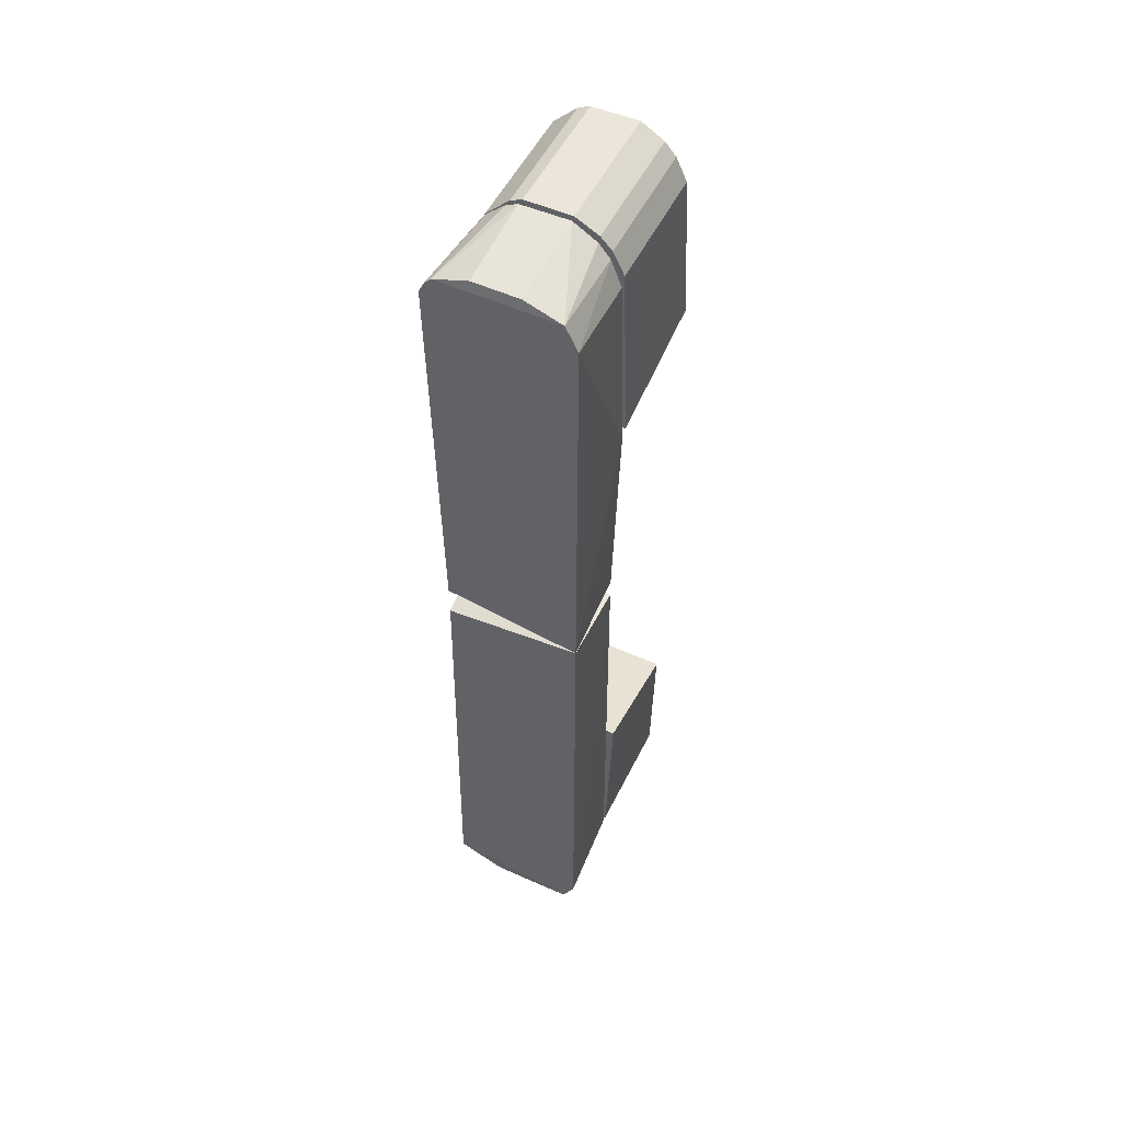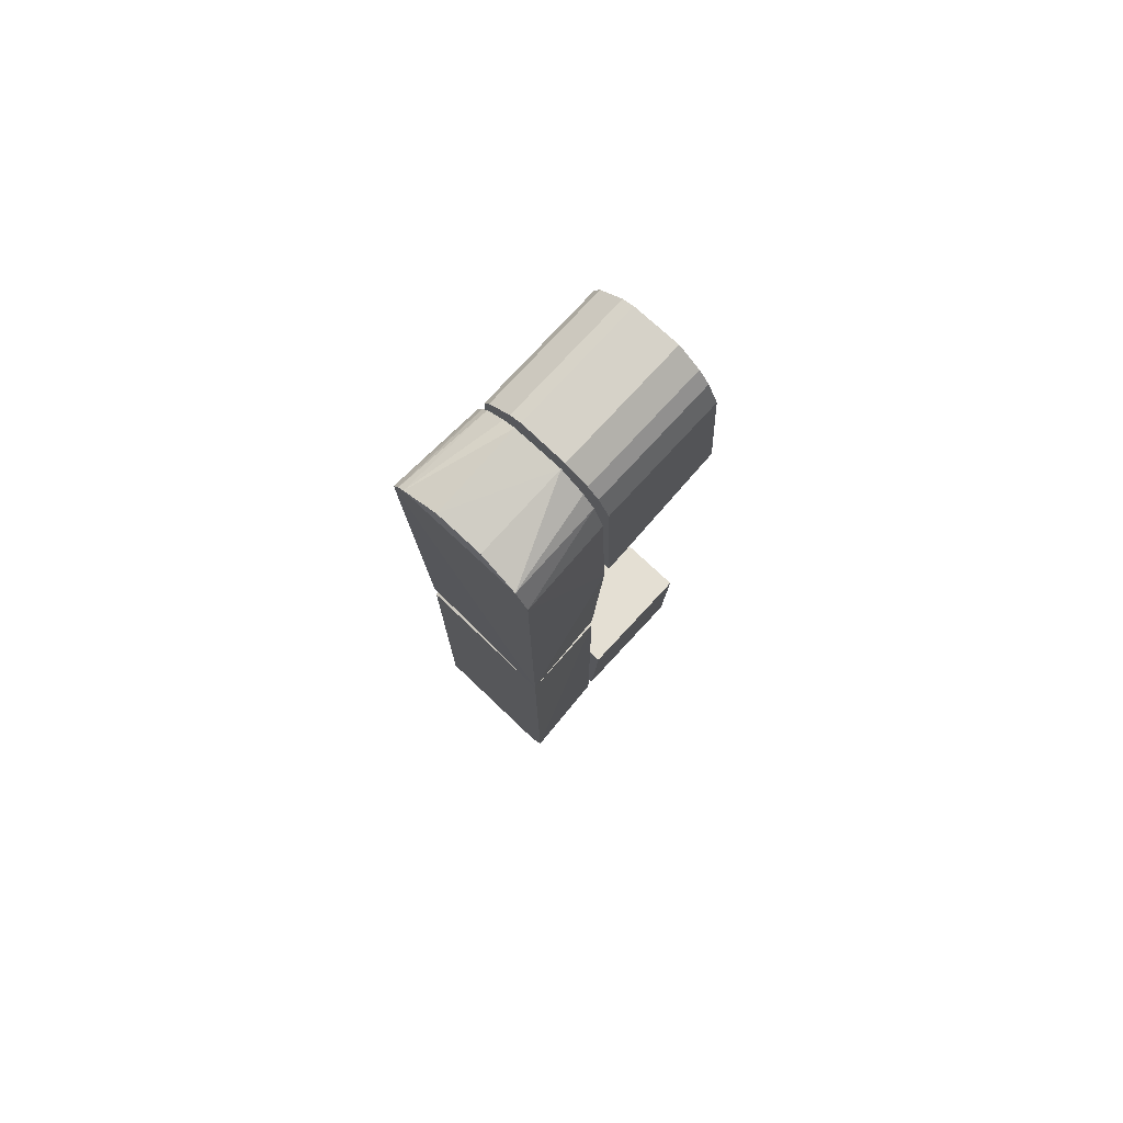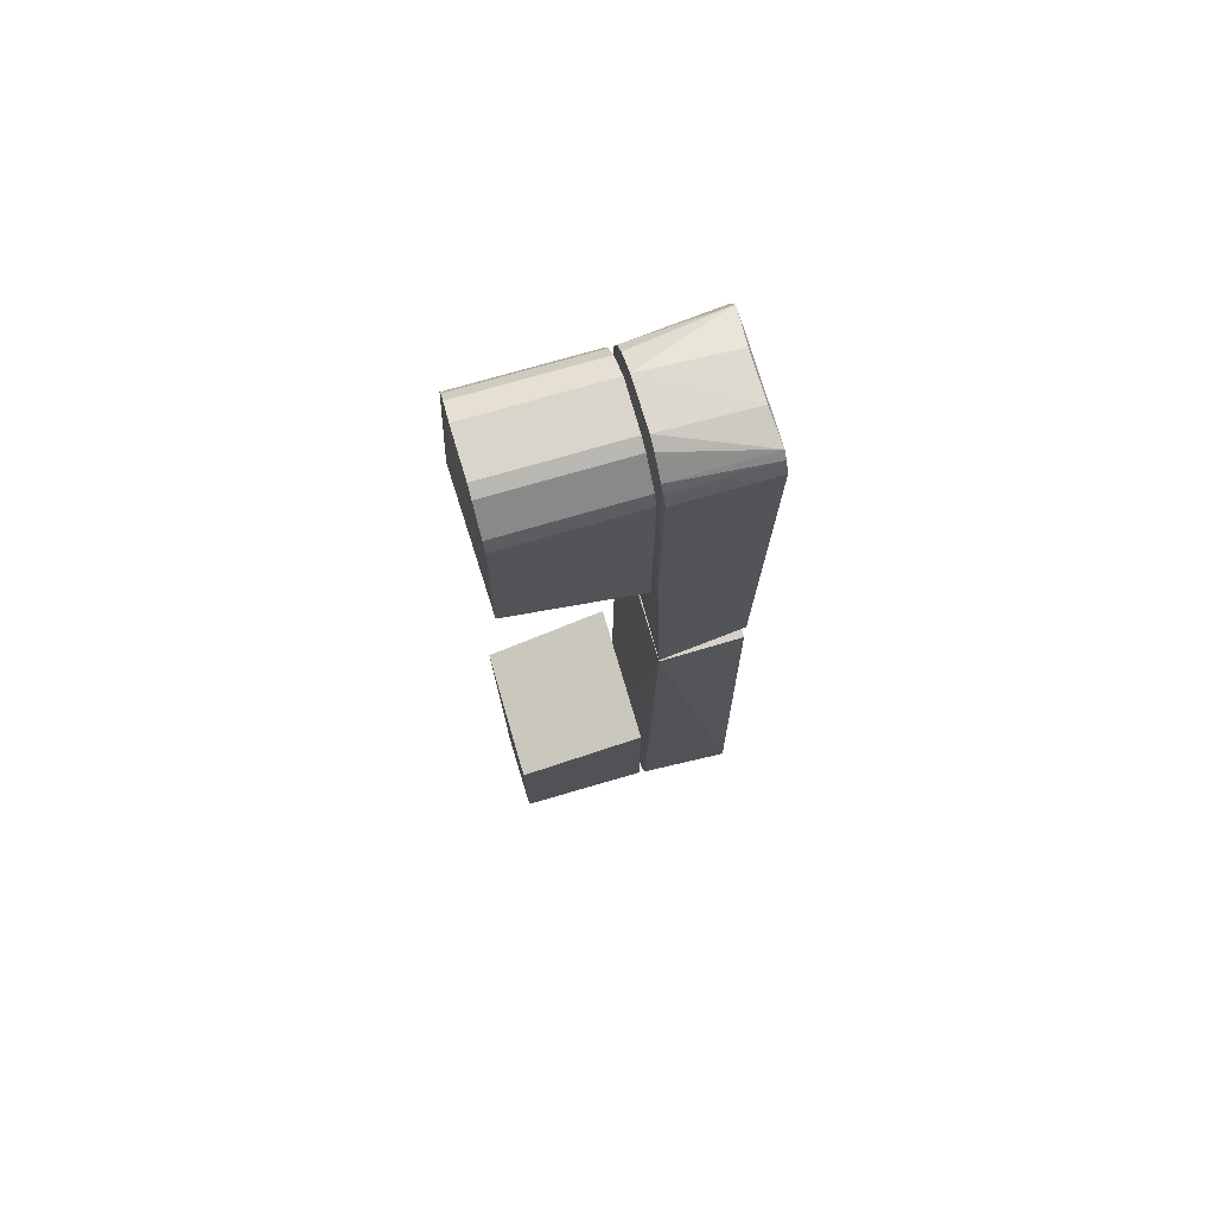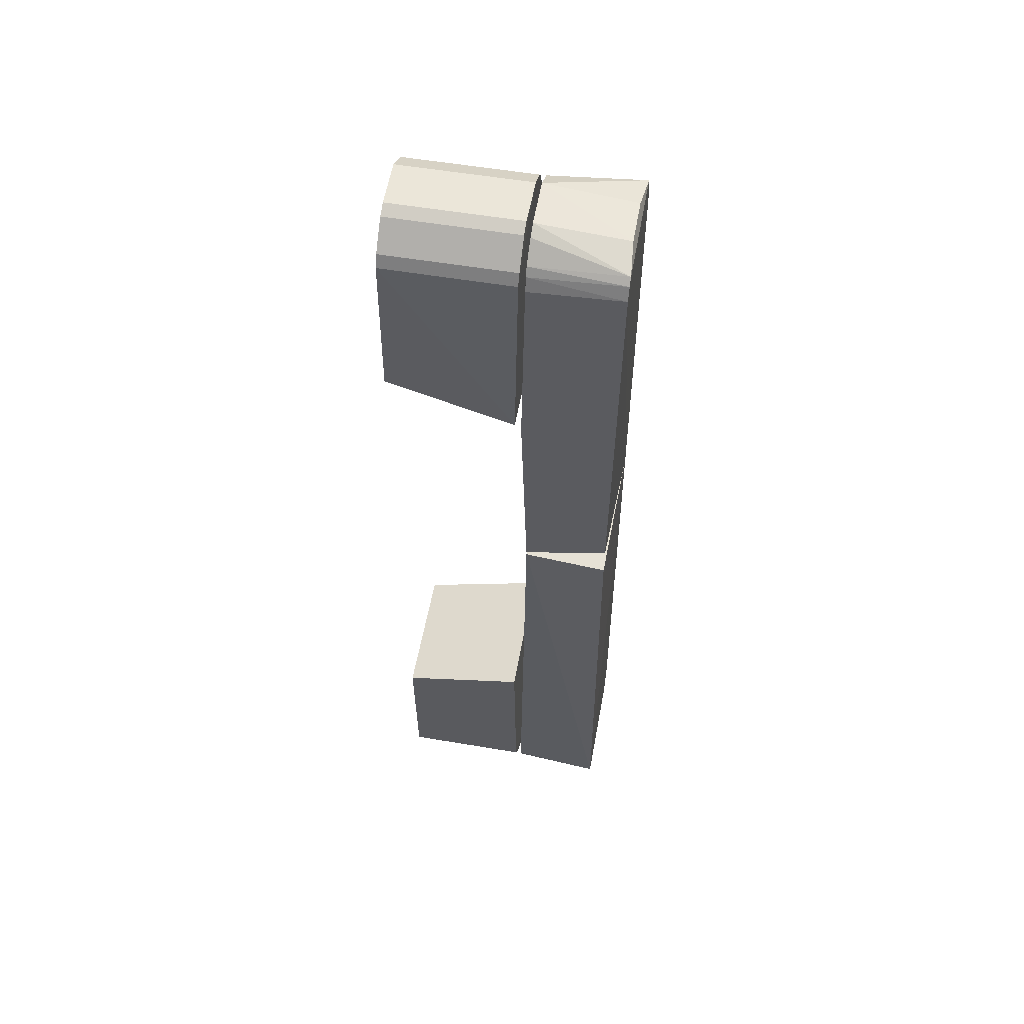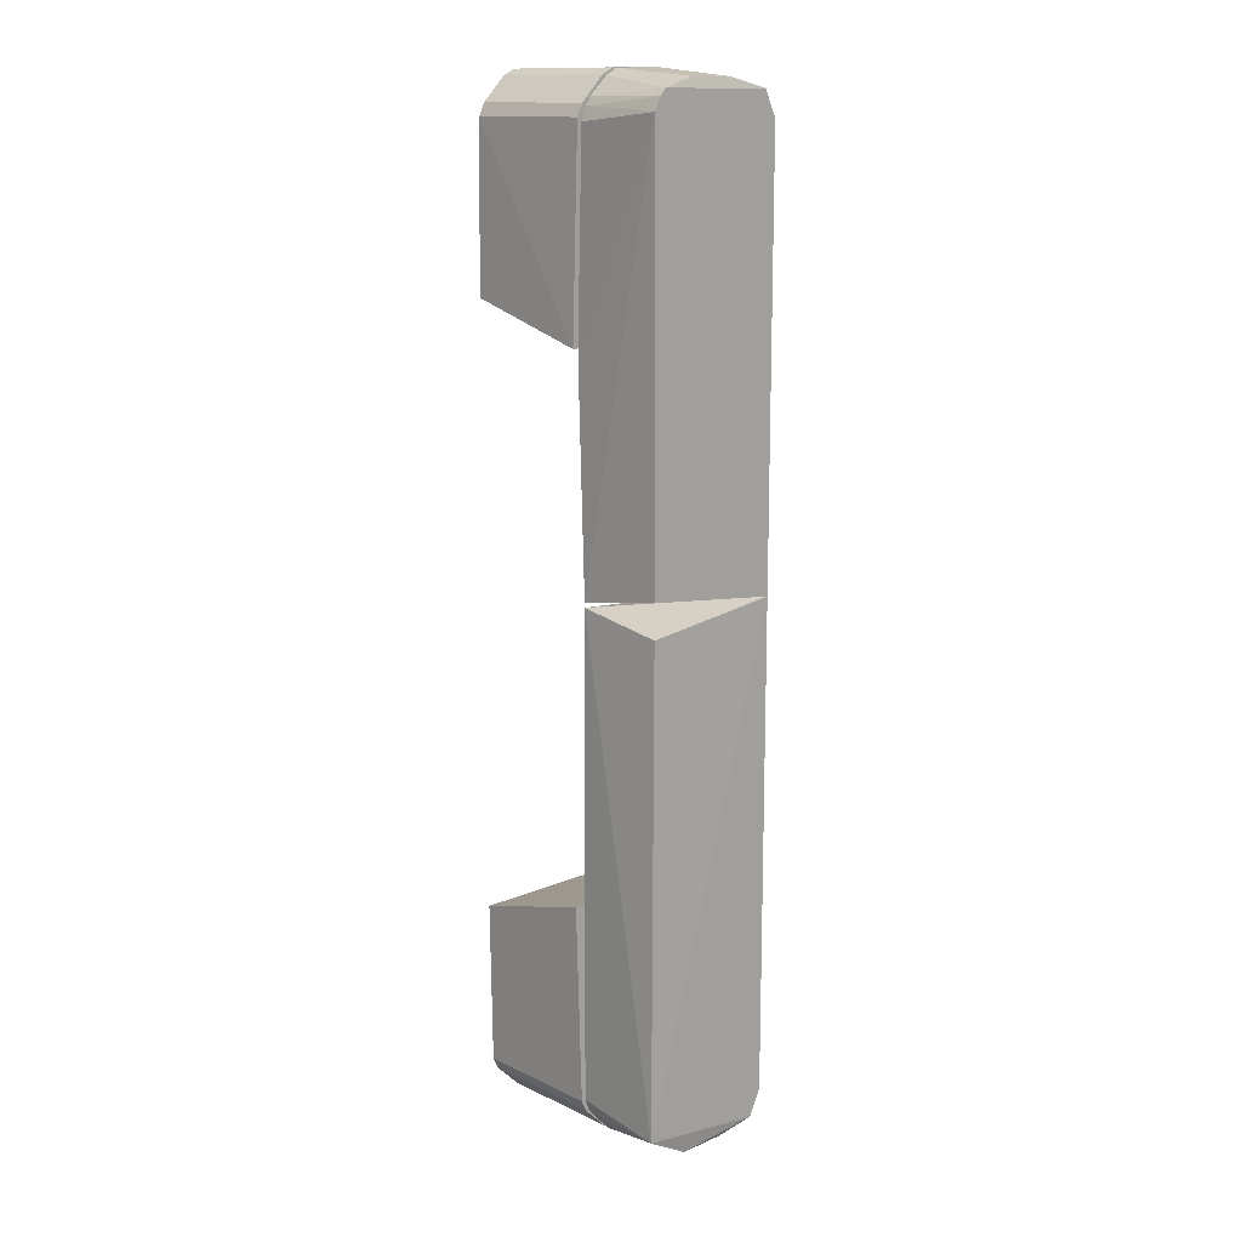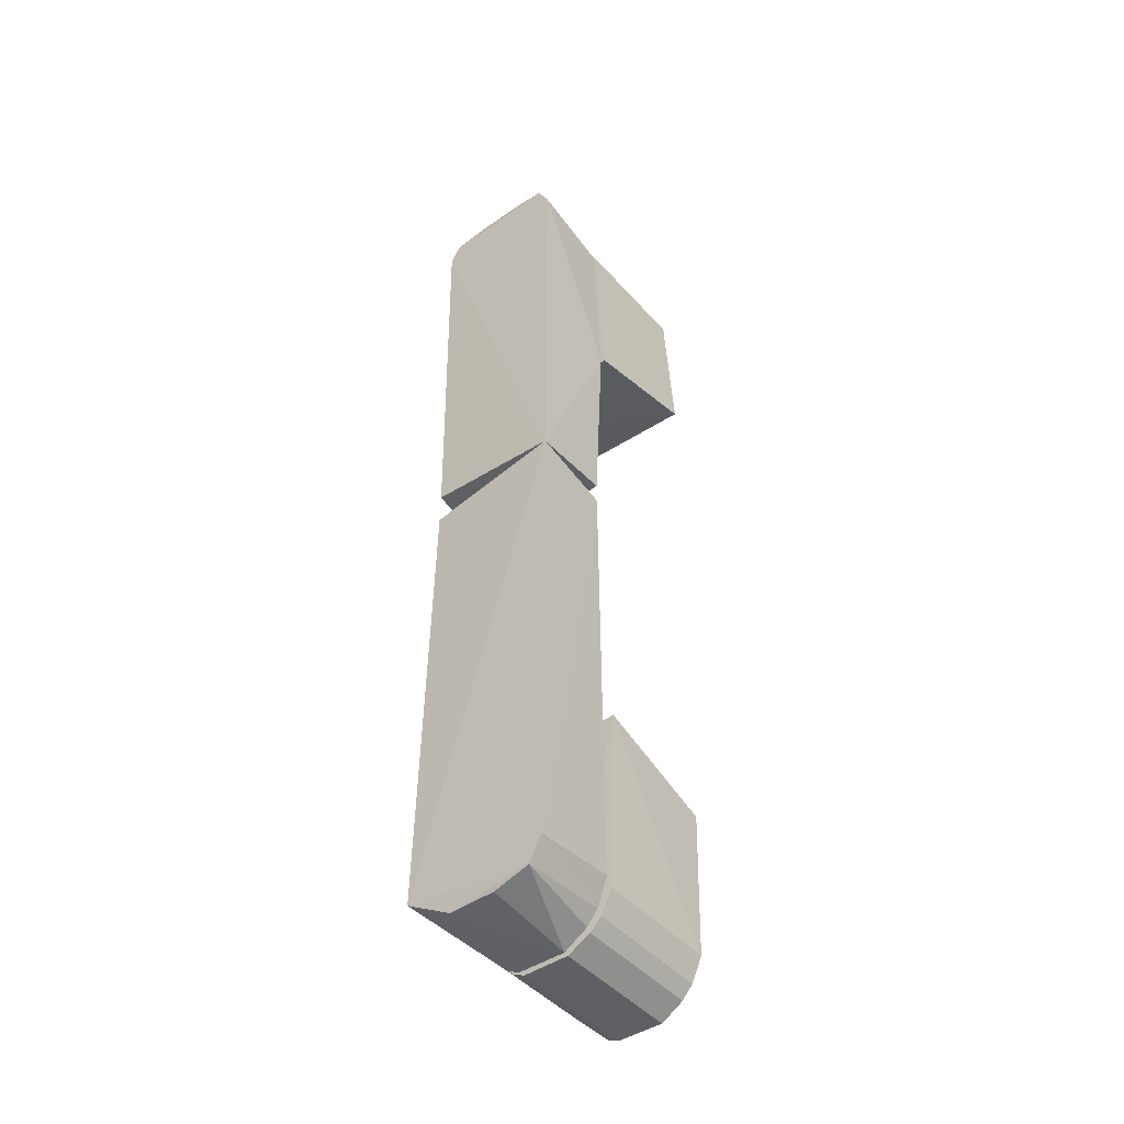
<metadata>
{"format":"obj","ext":"obj","renderer":"f3d","projection":"perspective","resolution":1024,"background":"white","views":[{"elev":52.8,"azim":115.9,"up":"+Y"},{"elev":78.1,"azim":132.9,"up":"+Y"},{"elev":73.2,"azim":-16.3,"up":"+Y"},{"elev":55.5,"azim":10.1,"up":"+Y"},{"elev":13.7,"azim":46.5,"up":"+Y"},{"elev":-45.8,"azim":128.8,"up":"+Y"}]}
</metadata>
<code>
o convex_0
v 0.2734 -0.08351 0.00574
v 0.2953 -0.08351 0.00574
v 0.2732 -0.04938 0.02086
v 0.2952 -0.07641 0.02063
v 0.2732 -0.04938 -0.002386
v 0.2951 -0.07526 -0.001999
v 0.2734 -0.07842 0.01965
v 0.2736 -0.07526 -0.001999
v 0.2949 -0.04339 -0.002934
v 0.2952 -0.08336 0.01369
v 0.2949 -0.04339 0.02141
v 0.2734 -0.07641 0.02063
v 0.2734 -0.08336 0.01369
v 0.2735 -0.08132 0.001825
v 0.2951 -0.07925 -9.6e-05
v 0.2953 -0.08239 0.01568
v 0.2953 -0.07842 0.01965
v 0.2734 -0.08239 0.01568
v 0.2952 -0.08132 0.001825
v 0.2735 -0.07925 -9.6e-05
f 15 14 20
f 1 3 5
f 3 1 7
f 6 8 9
f 5 3 9
f 2 6 9
f 8 5 9
f 1 2 10
f 4 2 11
f 2 9 11
f 9 3 11
f 3 7 12
f 7 4 12
f 11 3 12
f 4 11 12
f 1 10 13
f 2 1 14
f 1 5 14
f 8 6 15
f 10 2 16
f 13 10 16
f 2 4 17
f 4 7 17
f 16 2 17
f 7 16 17
f 7 1 18
f 1 13 18
f 16 7 18
f 13 16 18
f 6 2 19
f 2 14 19
f 14 15 19
f 15 6 19
f 5 8 20
f 14 5 20
f 8 15 20
o convex_1
v 0.2962 -0.08347 0.005632
v 0.3113 0.002299 0.0206
v 0.3119 0.005292 -0.002934
v 0.3119 -0.08043 -0.000816
v 0.2973 0.003336 -0.002405
v 0.2963 -0.07567 0.0209
v 0.3119 -0.07725 0.02141
v 0.2971 0.004917 0.02131
v 0.2964 -0.07412 -0.002241
v 0.3119 -0.07619 -0.002934
v 0.2962 -0.0833 0.01385
v 0.3113 -0.08167 0.01368
v 0.2963 -0.07881 -0.000417
v 0.2963 -0.07793 0.01994
v 0.3113 -0.08167 0.00578
v 0.2962 -0.08226 0.0159
v 0.2963 -0.08109 0.001569
f 28 33 37
f 23 22 27
f 24 23 27
f 26 27 28
f 22 23 28
f 23 25 28
f 27 22 28
f 29 25 30
f 23 24 30
f 25 23 30
f 24 27 32
f 31 21 32
f 28 25 33
f 25 29 33
f 29 30 33
f 30 24 33
f 27 26 34
f 26 28 34
f 28 21 34
f 21 24 35
f 32 21 35
f 24 32 35
f 21 31 36
f 32 27 36
f 31 32 36
f 27 34 36
f 34 21 36
f 24 21 37
f 21 28 37
f 33 24 37
o convex_2
v 0.2735 0.08132 0.001825
v 0.2952 0.07641 0.02063
v 0.2734 0.07641 0.02063
v 0.2949 0.04339 -0.002934
v 0.2732 0.04938 0.02086
v 0.2949 0.04339 0.02141
v 0.2727 0.04869 -0.002934
v 0.2951 0.07526 -0.001999
v 0.2952 0.08336 0.01369
v 0.2734 0.08336 0.01369
v 0.2736 0.07526 -0.001999
v 0.2953 0.08351 0.00574
v 0.2734 0.08351 0.00574
v 0.2951 0.07925 -9.6e-05
v 0.2734 0.07842 0.01965
v 0.2953 0.08239 0.01568
v 0.2734 0.08239 0.01568
v 0.2953 0.07842 0.01965
v 0.2952 0.08132 0.001825
v 0.2735 0.07925 -9.6e-05
f 51 48 57
f 39 40 43
f 40 42 43
f 43 42 44
f 41 43 44
f 41 44 45
f 45 44 48
f 39 43 49
f 43 41 49
f 41 45 49
f 47 46 49
f 47 49 50
f 38 44 50
f 49 38 50
f 45 48 51
f 40 39 52
f 42 40 52
f 44 42 52
f 46 47 53
f 49 46 53
f 52 53 54
f 47 50 54
f 50 44 54
f 44 52 54
f 53 47 54
f 39 49 55
f 52 39 55
f 49 53 55
f 53 52 55
f 49 45 56
f 38 49 56
f 51 38 56
f 45 51 56
f 44 38 57
f 48 44 57
f 38 51 57
o convex_3
v 0.2963 0.08112 0.0016
v 0.3119 0.07725 0.02141
v 0.3119 0.07936 0.02035
v 0.3119 0.005299 -0.002934
v 0.2971 0.00563 0.02131
v 0.3119 0.07619 -0.002934
v 0.2973 0.007024 -0.002405
v 0.3113 0.007939 0.0206
v 0.2963 0.07579 0.02086
v 0.296 0.04234 -0.002934
v 0.2963 0.08331 0.01383
v 0.3113 0.08202 0.00578
v 0.2965 0.07433 -0.002209
v 0.296 0.04234 0.02141
v 0.3119 0.08042 -0.000816
v 0.2962 0.08348 0.005644
v 0.3113 0.08202 0.01368
v 0.2962 0.07939 0.019
v 0.2963 0.07887 -0.000377
v 0.3119 0.08042 0.01929
v 0.2963 0.08227 0.01588
v 0.2963 0.078 0.01991
f 75 66 79
f 60 59 61
f 60 61 63
f 61 62 64
f 61 59 65
f 62 61 65
f 59 62 65
f 63 61 67
f 61 64 67
f 64 62 67
f 63 67 70
f 62 59 71
f 59 66 71
f 67 62 71
f 60 63 72
f 58 67 73
f 67 71 73
f 72 58 73
f 69 72 73
f 72 69 74
f 73 68 74
f 69 73 74
f 71 66 75
f 68 73 75
f 73 71 75
f 67 58 76
f 63 70 76
f 70 67 76
f 72 63 76
f 58 72 76
f 60 72 77
f 74 68 77
f 72 74 77
f 75 60 77
f 75 77 78
f 68 75 78
f 77 68 78
f 59 60 79
f 66 59 79
f 60 75 79

</code>
